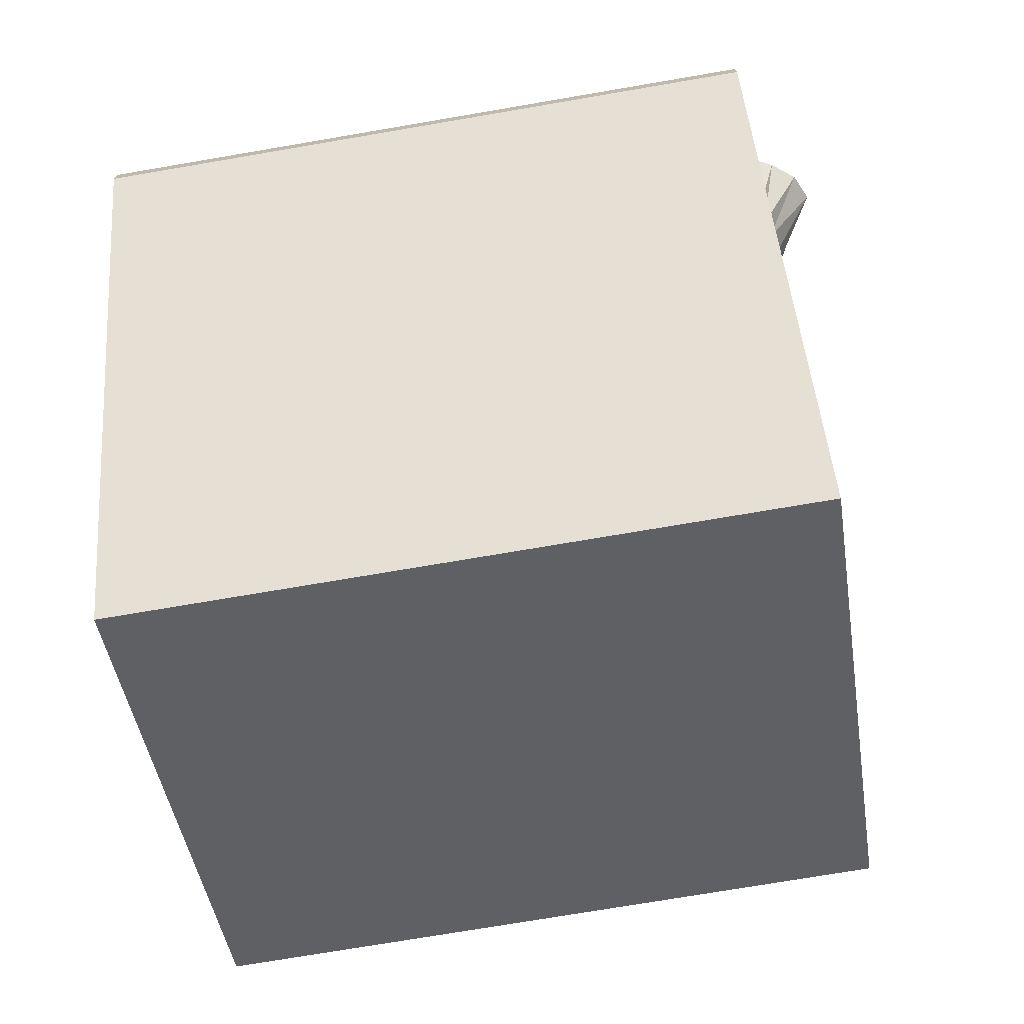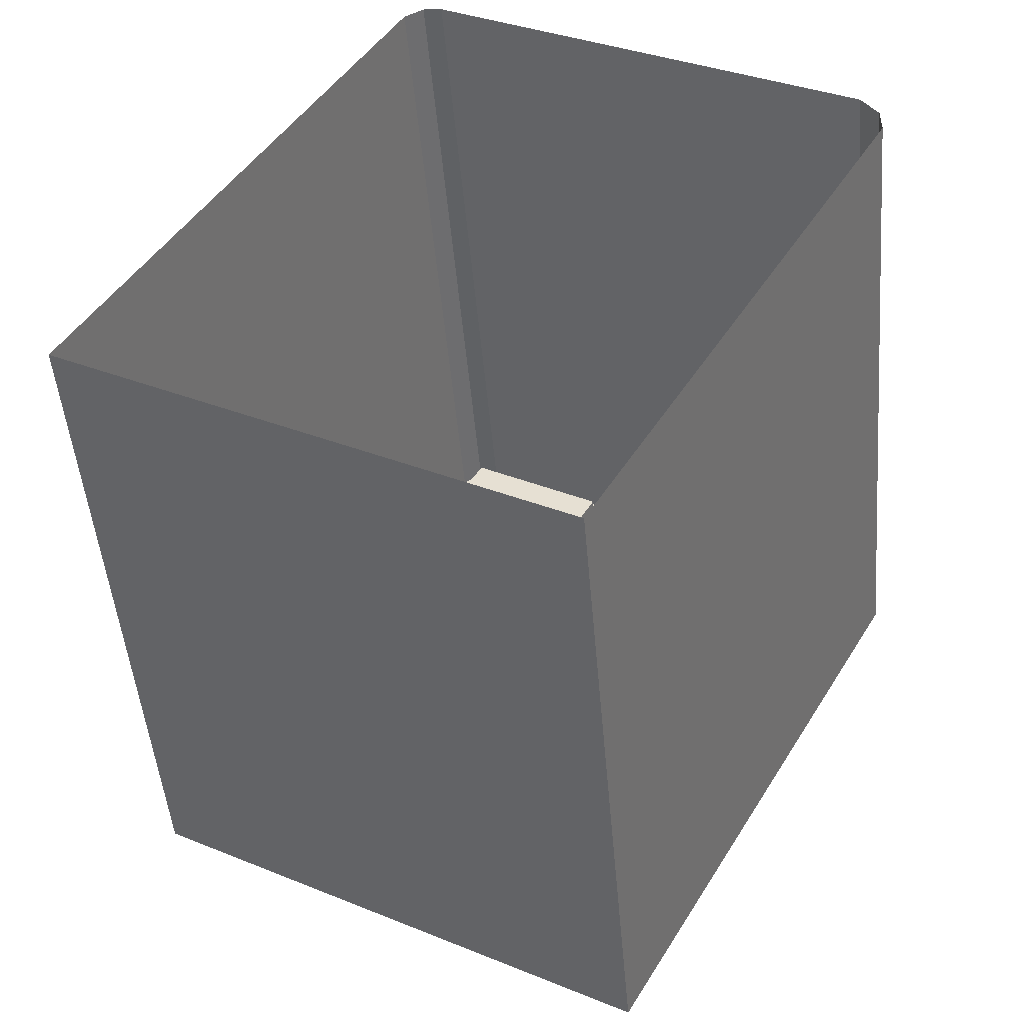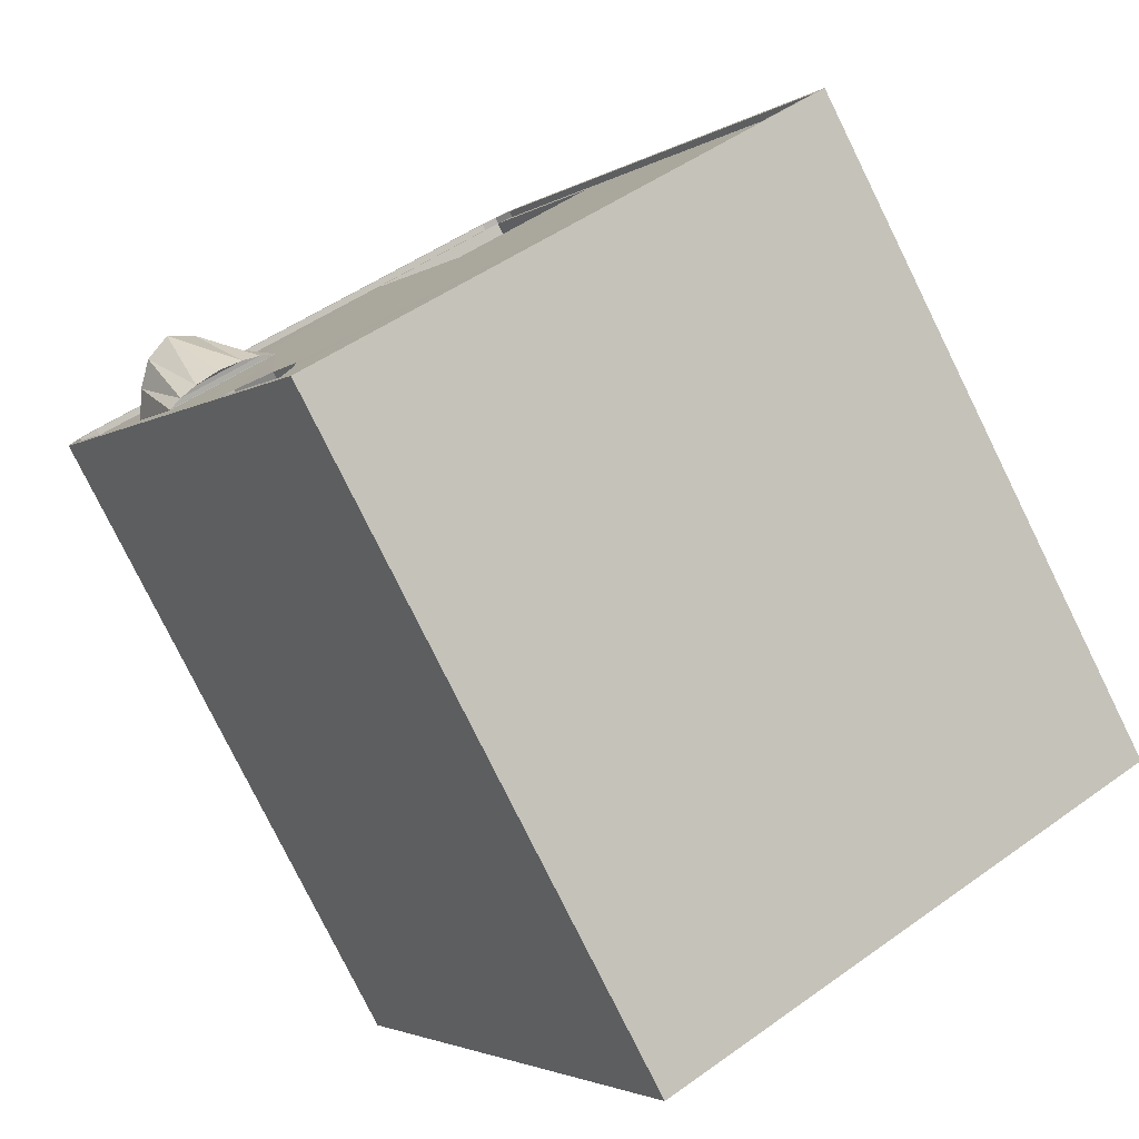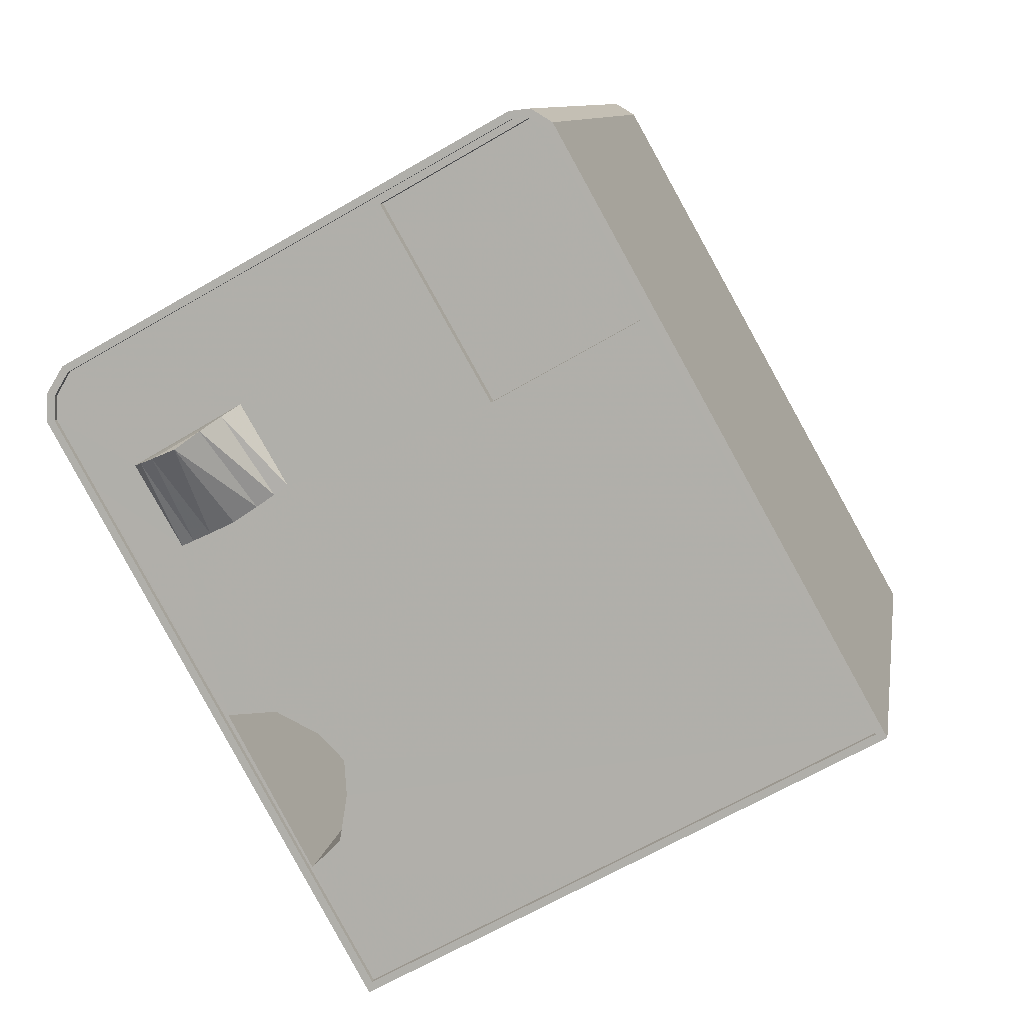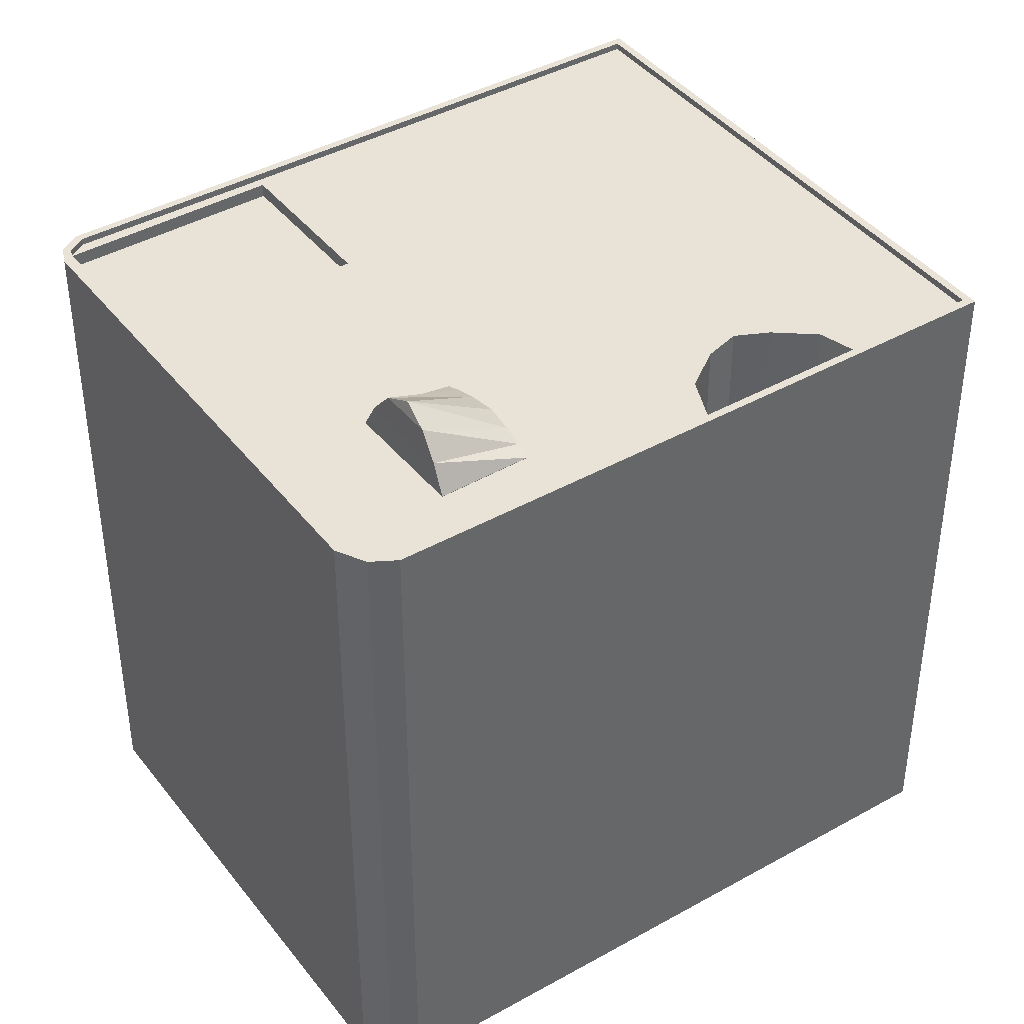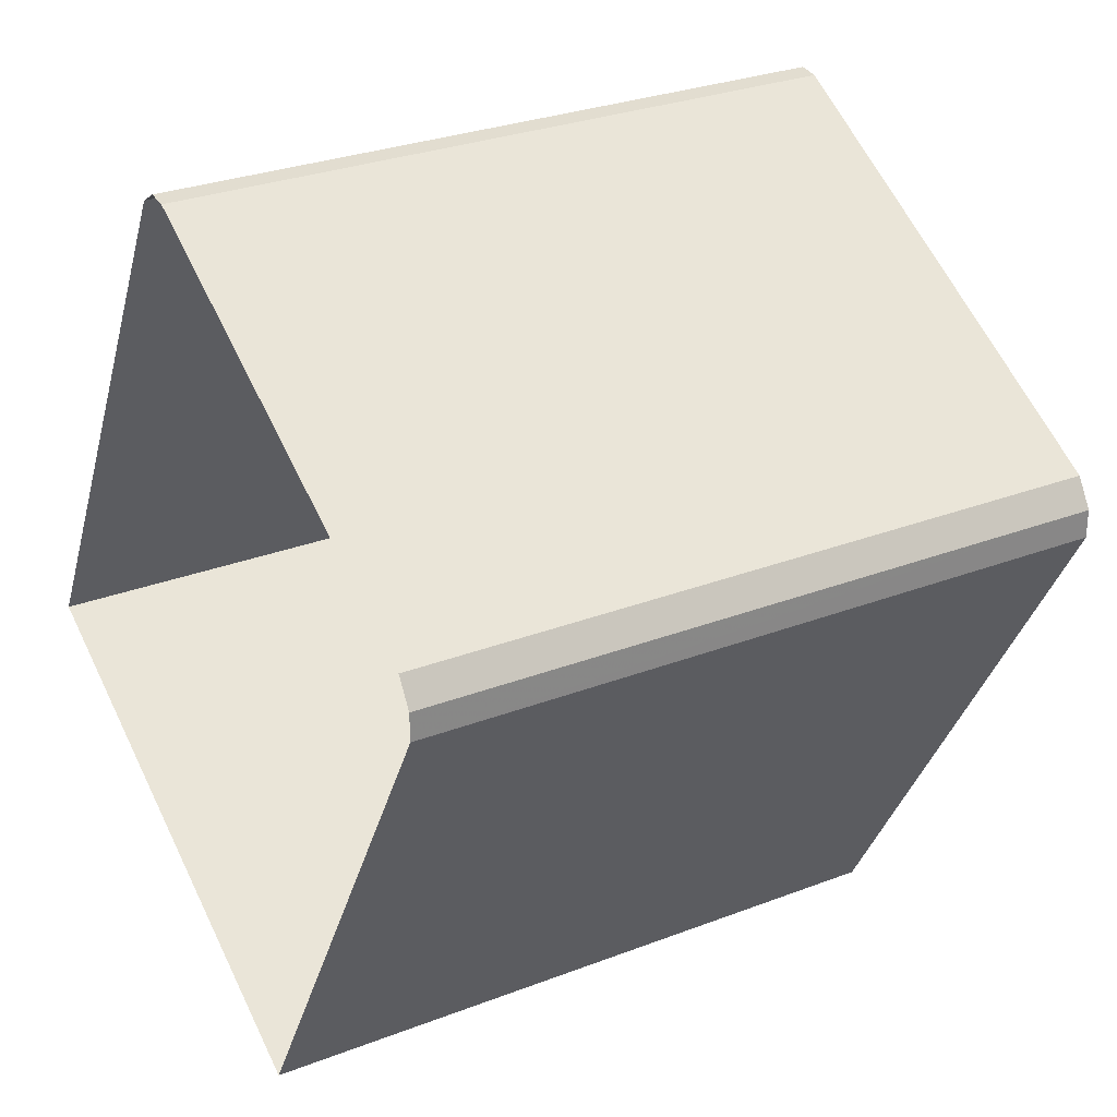
<metadata>
{"format":"obj","ext":"obj","renderer":"f3d","projection":"perspective","resolution":1024,"background":"white","views":[{"elev":-73.0,"azim":-80.3,"up":"+Y"},{"elev":-48.4,"azim":-175.1,"up":"+Y"},{"elev":-79.1,"azim":26.3,"up":"+Y"},{"elev":9.6,"azim":9.0,"up":"+Y"},{"elev":41.5,"azim":-95.0,"up":"+Z"},{"elev":28.9,"azim":-119.9,"up":"+Y"}]}
</metadata>
<code>
v -1.22e+04 -3.468e+04 64.18
v -1.22e+04 -3.468e+04 64.19
v -1.22e+04 -3.468e+04 64.19
v -1.22e+04 -3.468e+04 64.18
v -1.22e+04 -3.468e+04 64.19
v -1.22e+04 -3.468e+04 64.18
v -1.22e+04 -3.468e+04 64.19
v -1.22e+04 -3.468e+04 64.18
v -1.219e+04 -3.467e+04 64.43
v -1.217e+04 -3.469e+04 38.61
v -1.219e+04 -3.467e+04 38.61
v -1.217e+04 -3.469e+04 64.43
v -1.219e+04 -3.47e+04 38.61
v -1.219e+04 -3.47e+04 64.43
v -1.22e+04 -3.468e+04 64.43
v -1.22e+04 -3.468e+04 38.61
v -1.22e+04 -3.468e+04 64.43
v -1.22e+04 -3.468e+04 38.61
v -1.22e+04 -3.468e+04 64.43
v -1.22e+04 -3.468e+04 38.61
v -1.219e+04 -3.467e+04 64.43
v -1.219e+04 -3.467e+04 38.61
v -1.219e+04 -3.467e+04 38.61
v -1.219e+04 -3.467e+04 64.43
v -1.219e+04 -3.467e+04 64.43
v -1.219e+04 -3.467e+04 64.18
v -1.219e+04 -3.467e+04 64.18
v -1.219e+04 -3.467e+04 64.43
v -1.217e+04 -3.469e+04 64.18
v -1.217e+04 -3.469e+04 64.43
v -1.219e+04 -3.47e+04 64.18
v -1.219e+04 -3.47e+04 64.43
v -1.22e+04 -3.468e+04 64.43
v -1.22e+04 -3.468e+04 64.18
v -1.22e+04 -3.468e+04 64.43
v -1.22e+04 -3.468e+04 64.18
v -1.22e+04 -3.468e+04 64.43
v -1.22e+04 -3.468e+04 64.18
v -1.219e+04 -3.467e+04 64.43
v -1.219e+04 -3.467e+04 64.18
v -1.219e+04 -3.47e+04 52.18
v -1.219e+04 -3.47e+04 64.18
v -1.219e+04 -3.47e+04 52.18
v -1.219e+04 -3.47e+04 64.18
v -1.219e+04 -3.469e+04 64.18
v -1.219e+04 -3.469e+04 52.18
v -1.219e+04 -3.469e+04 64.18
v -1.219e+04 -3.469e+04 52.18
v -1.219e+04 -3.469e+04 64.18
v -1.219e+04 -3.469e+04 52.18
v -1.22e+04 -3.469e+04 64.18
v -1.22e+04 -3.469e+04 52.18
v -1.22e+04 -3.469e+04 64.18
v -1.22e+04 -3.469e+04 52.18
v -1.219e+04 -3.468e+04 63.68
v -1.218e+04 -3.468e+04 64.18
v -1.218e+04 -3.468e+04 63.68
v -1.219e+04 -3.468e+04 64.18
v -1.219e+04 -3.467e+04 64.18
v -1.219e+04 -3.467e+04 63.68
v -1.219e+04 -3.467e+04 64.18
v -1.219e+04 -3.467e+04 63.68
v -1.22e+04 -3.468e+04 64.38
v -1.22e+04 -3.468e+04 64.38
v -1.22e+04 -3.468e+04 64.55
v -1.22e+04 -3.468e+04 64.55
v -1.22e+04 -3.468e+04 66.05
v -1.22e+04 -3.468e+04 66.5
v -1.22e+04 -3.468e+04 65.2
v -1.22e+04 -3.468e+04 65.2
v -1.22e+04 -3.468e+04 66.05
v -1.22e+04 -3.468e+04 64.63
v -1.22e+04 -3.468e+04 64.18
v -1.22e+04 -3.469e+04 64.18
f 23 11 22
f 11 10 16
f 20 22 11
f 10 13 16
f 18 20 16
f 20 11 16
f 63 5 3
f 63 64 5
f 65 66 64
f 63 65 64
f 67 65 63
f 68 65 67
f 69 2 7
f 69 70 2
f 70 69 71
f 67 70 71
f 68 67 71
f 72 65 68
f 64 66 71
f 68 71 66
f 2 70 3
f 70 63 3
f 5 64 69
f 5 69 7
f 70 67 63
f 72 68 66
f 64 71 69
f 72 66 65
f 45 31 29
f 8 34 73
f 34 38 36
f 29 27 56
f 26 59 27
f 44 31 42
f 6 74 53
f 40 38 61
f 6 51 4
f 56 27 59
f 42 31 45
f 6 53 51
f 4 58 1
f 1 38 8
f 58 29 56
f 51 49 4
f 1 58 61
f 45 29 47
f 49 47 58
f 8 38 34
f 1 61 38
f 49 58 4
f 47 29 58
f 28 30 9
f 25 28 9
f 25 9 24
f 30 12 9
f 32 14 12
f 30 32 12
f 14 32 15
f 15 33 17
f 33 15 32
f 19 17 37
f 17 35 37
f 33 35 17
f 19 37 21
f 24 21 25
f 21 39 25
f 37 39 21
f 31 73 34
f 8 73 6
f 44 74 31
f 53 74 44
f 6 73 74
f 74 73 31
f 59 40 61
f 59 26 40
f 50 52 46
f 48 50 46
f 52 54 46
f 46 54 41
f 46 41 43
f 55 57 60
f 62 55 60
f 1 2 3
f 4 1 3
f 4 3 5
f 6 4 5
f 6 5 7
f 8 6 7
f 8 7 2
f 1 8 2
f 9 10 11
f 9 12 10
f 12 13 10
f 12 14 13
f 15 16 13
f 14 15 13
f 17 18 16
f 15 17 16
f 19 20 18
f 17 19 18
f 21 22 20
f 19 21 20
f 21 23 22
f 21 24 23
f 24 11 23
f 24 9 11
f 25 26 27
f 28 25 27
f 28 27 29
f 30 28 29
f 30 29 31
f 32 30 31
f 33 31 34
f 33 32 31
f 35 34 36
f 35 33 34
f 37 36 38
f 37 35 36
f 39 38 40
f 39 37 38
f 25 40 26
f 25 39 40
f 41 42 43
f 41 44 42
f 43 45 46
f 43 42 45
f 46 47 48
f 46 45 47
f 48 49 50
f 48 47 49
f 50 51 52
f 50 49 51
f 52 53 54
f 52 51 53
f 53 44 41
f 54 53 41
f 55 56 57
f 55 58 56
f 57 59 60
f 57 56 59
f 60 61 62
f 60 59 61
f 61 58 55
f 62 61 55

</code>
